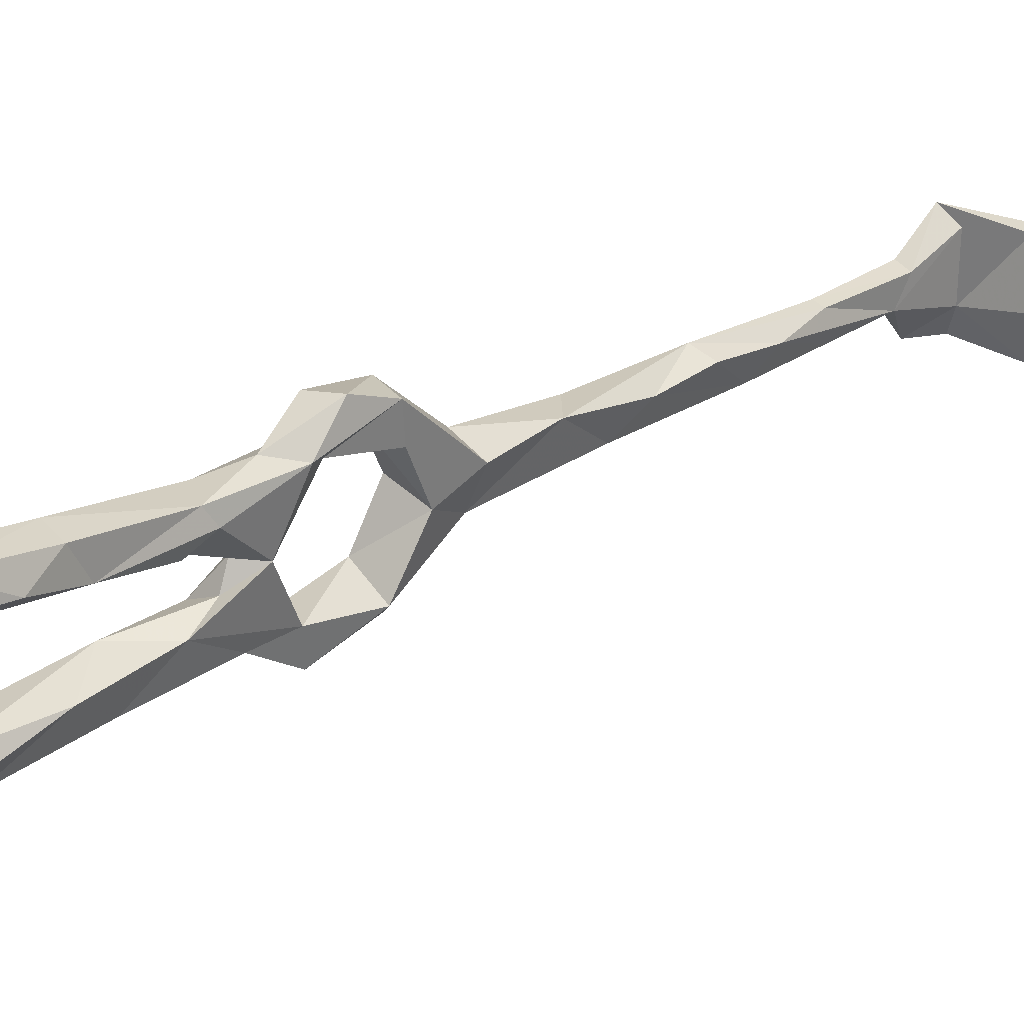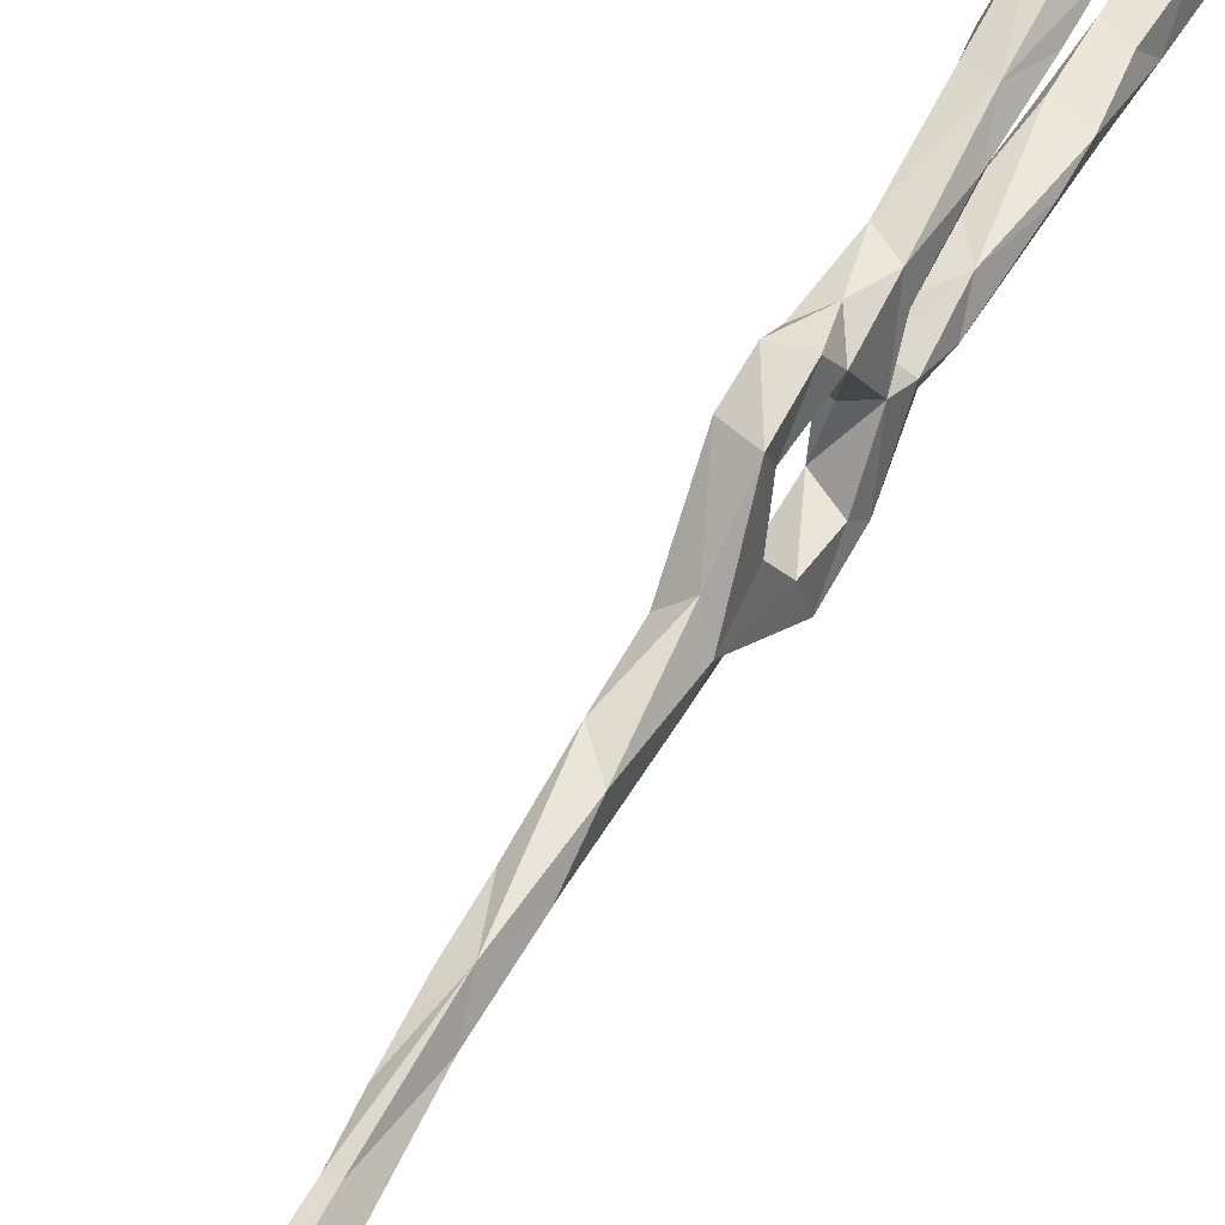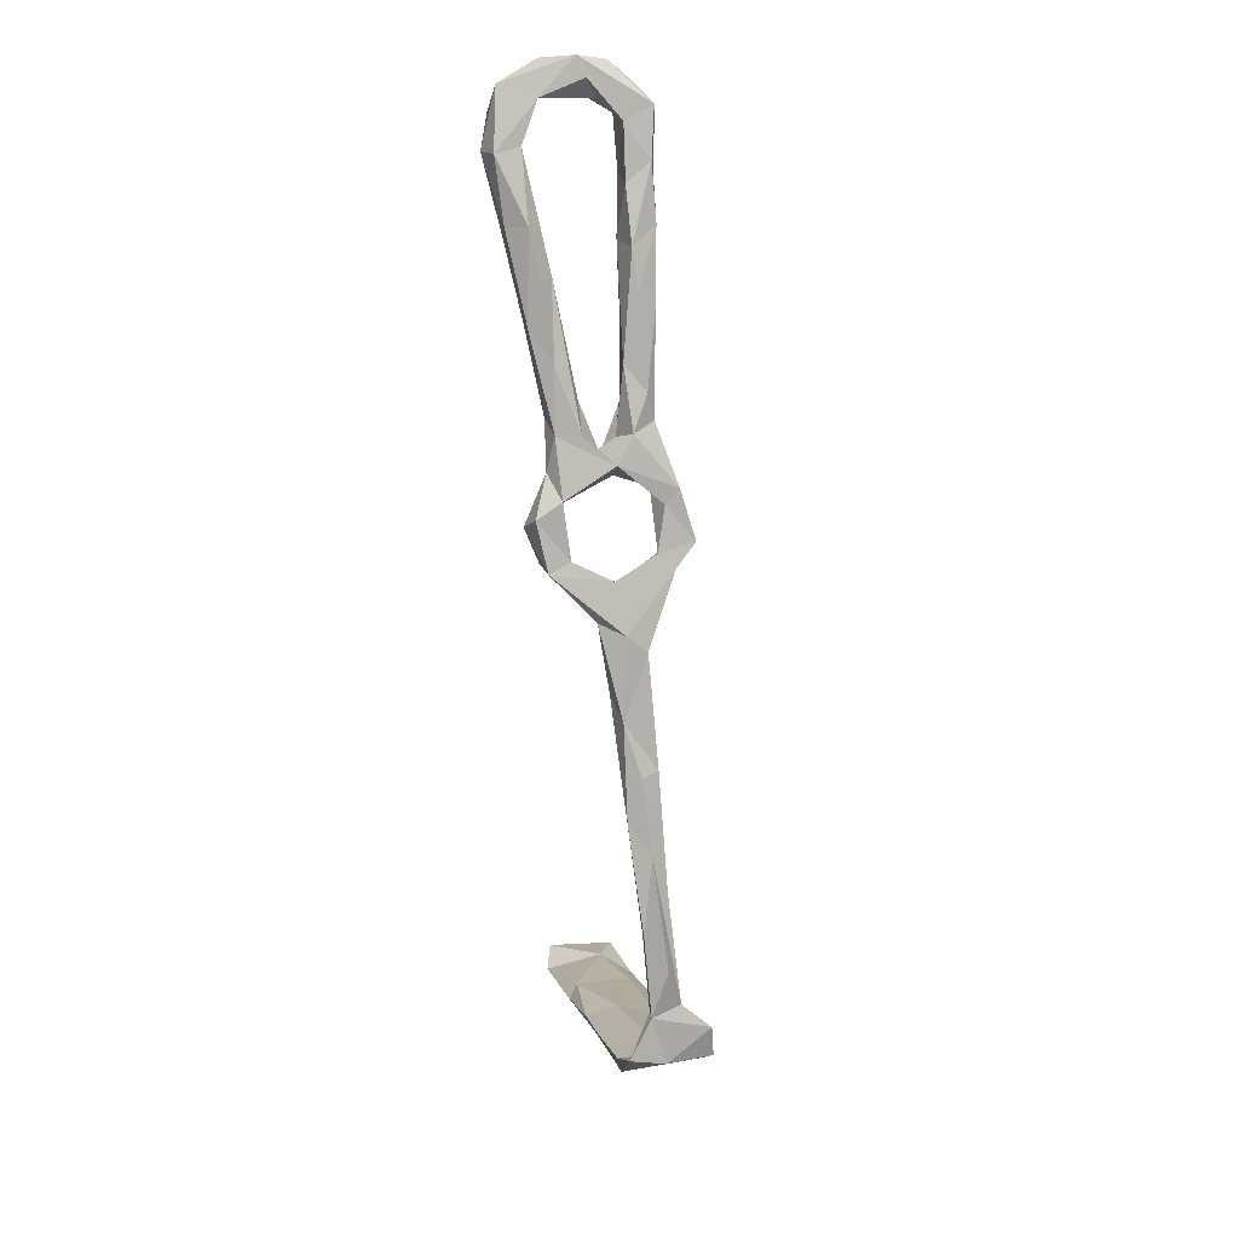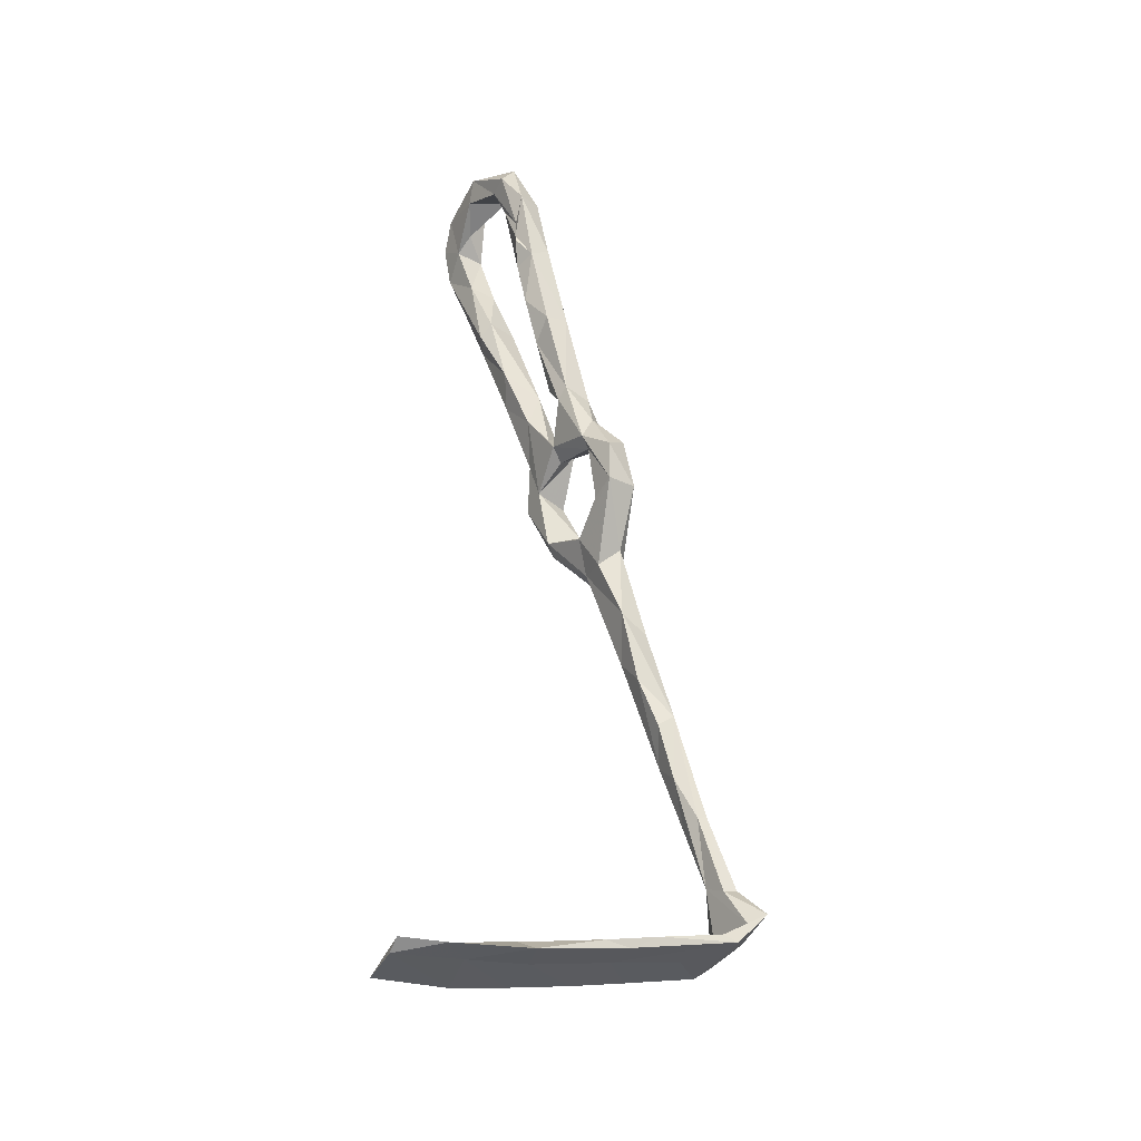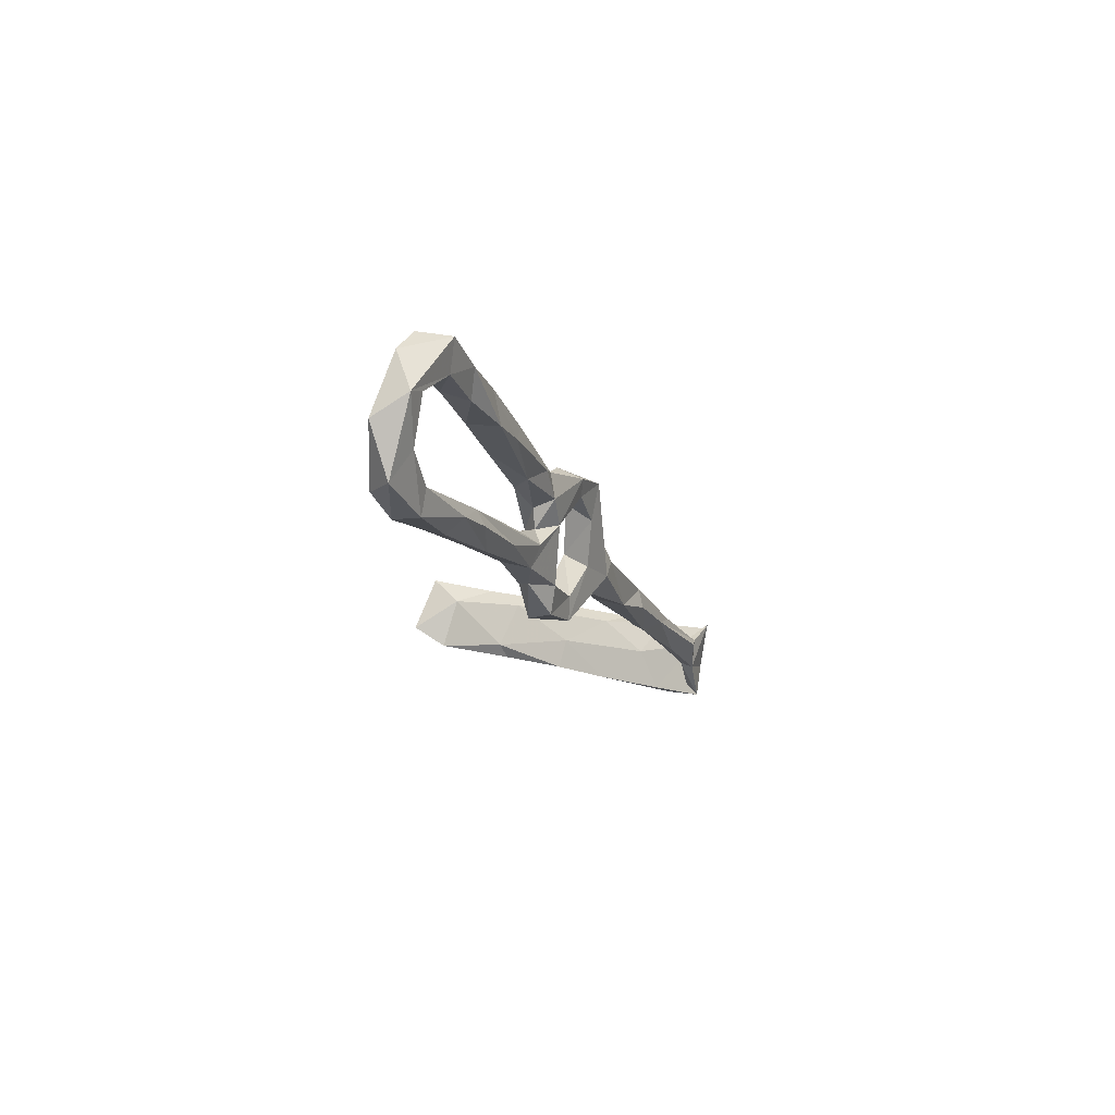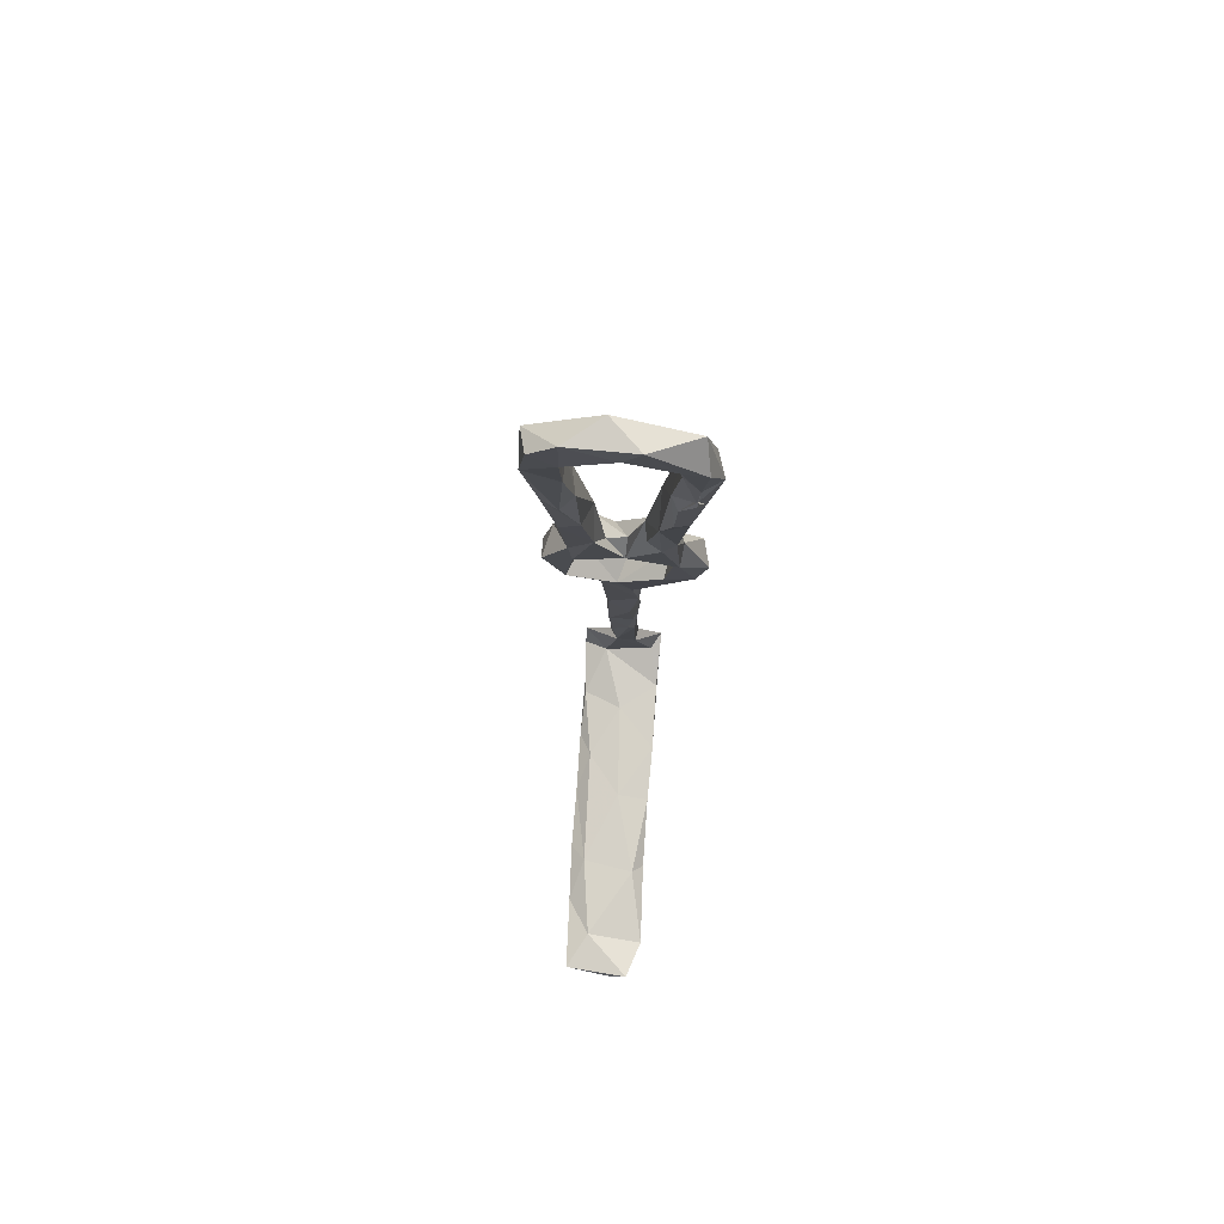
<metadata>
{"format":"obj","ext":"obj","renderer":"f3d","projection":"perspective","resolution":1024,"background":"white","views":[{"elev":19.2,"azim":-117.3,"up":"+Z"},{"elev":64.0,"azim":48.8,"up":"+Z"},{"elev":27.6,"azim":62.5,"up":"+Y"},{"elev":-40.6,"azim":-42.0,"up":"+Y"},{"elev":77.4,"azim":2.9,"up":"+Y"},{"elev":60.4,"azim":-97.5,"up":"+Y"}]}
</metadata>
<code>
v 122.1 -60.15 -309.6
v 114.6 -47.34 -310.1
v 118.6 -59.74 -308.6
v 109.1 -37.59 -307.2
v 113.5 -46.28 -305.1
v 78.67 57.25 -308.8
v 75.16 55.57 -308.9
v 81.56 47.51 -311.6
v 75.2 51.1 -306
v 79.33 43.39 -312.4
v 78.62 38.83 -301.8
v 75.04 53.24 -303.2
v 83.23 41.94 -314.1
v 80.97 48.98 -315.9
v 69.79 67.46 -307.7
v 81 36.54 -302.3
v 57.06 117.3 -326.5
v 59.61 112.2 -331.7
v 53.24 118.1 -313.3
v 54.97 113.9 -316.7
v 59.73 107.4 -326.3
v 54.95 108.8 -307
v 61.02 112.6 -309.7
v 62.44 103.8 -332.7
v 62.31 91 -307.1
v 57.83 103.3 -306.2
v 61.86 86.4 -305.8
v 58.48 97.02 -302.7
v 59.5 92.99 -303.4
v 53.41 109.1 -302.4
v 113.9 -38 -310.7
v 109.3 -32.61 -311.7
v 64.62 76.88 -306
v 90.99 24.69 -325.2
v 87.53 25.75 -323.2
v 85.38 37.13 -328
v 83.61 38.13 -322.1
v 93.37 27.95 -318.9
v 94.55 29.41 -326.9
v 87.64 20.29 -312.8
v 92.27 13.9 -315.6
v 105.6 -13.99 -312.9
v 100.2 -8.751 -313.1
v 100.4 -15.15 -308.3
v 104.6 -25.99 -306.8
v 107.4 -23.52 -304.8
v 95.01 -0.06668 -307.2
v 90.16 12.13 -309.3
v 83.02 26.08 -297.7
v 84.42 25.04 -303.8
v 80.88 33.64 -295.5
v 121.1 -71.16 -299.8
v 75.82 62.97 -325.4
v 70.87 80.67 -328.8
v 71.9 69.21 -321.6
v 78.27 73.39 -326.1
v 67.46 82.17 -325.8
v 77 54.41 -318.7
v 68.12 85.01 -322.8
v 118.9 -62.31 -304
v 92.97 23.75 -309.5
v 93.25 15.53 -305.5
v 66.66 95.45 -331.7
v 63.64 96.78 -325.3
v 125.6 -65.45 -315
v 122.6 -71.74 -310.7
v 68.14 70.97 -302.2
v 81.68 45.8 -323.2
v 125.9 -72.58 -315.3
v 84.27 52.36 -322.8
v 89.37 28.28 -301.7
v 116.7 -77.33 -298.6
v 111.4 -79.32 -309.6
v 121.4 -51.59 -307
v 121.3 -76.56 -315.8
v 114.4 -77.36 -316.9
v 105.2 -82.02 -319.4
v 94.28 -84.92 -311.7
v 54.59 -96.09 -311.3
v 62.01 -94.67 -316.1
v 72.57 -91.67 -308.2
v 47.52 -97.57 -319.4
v 70.5 -89.86 -311.2
v 76.93 -90.32 -315.4
v 67.2 -94.09 -327
v 51.1 -96.83 -329.8
v 46.44 -96.01 -316
v 99.22 -81.59 -317.7
v 92.8 -86.25 -321.9
v 92.86 -85.36 -304.4
v 98.91 -81.43 -302.3
v 87.07 -85.44 -305.2
v 121.7 -61.61 -302.9
v 79.57 -90.32 -324.8
v 124.6 -71.98 -305
v 83 51.38 -307.5
v 86.65 45.43 -313.4
v 85.48 50.98 -317.5
v 60.43 119.7 -318.2
v 60.23 110.9 -322.5
v 66.76 110.2 -331.7
v 62.19 115.6 -319.4
v 66.18 107.4 -325.3
v 57.25 115.3 -302.5
v 56.98 102.6 -299.1
v 63.04 104.3 -305
v 62.35 103.4 -299.5
v 77.86 77.13 -322.5
v 83.72 58.27 -321.6
v 79.95 63.59 -318.1
v 73.3 88.49 -328.9
v 74.97 85.14 -322.6
v 70.11 100.1 -329.4
v 69.61 96.2 -324
v 111.9 -29.71 -308.2
v 97.52 13.54 -309.8
v 106.7 -14.15 -308.5
v 101.9 -3.444 -306.8
v 98.36 9.239 -314.2
v 91.08 40.03 -325
v 77.95 65.08 -304.1
v 81.26 51.86 -302.4
v 86.34 39.95 -301.5
v 73 71.81 -300.9
v 69.48 90.37 -303.2
v 71.08 80.7 -307.1
v 65.99 89.98 -299.7
v 72.89 80.34 -304
v 90.85 37 -321.8
v 89.48 26.55 -296.7
v 80.78 44.34 -300.7
v 85.67 36.96 -295.9
v 115.5 -45.69 -304.4
v 113.4 -76.47 -299.4
v 123.7 -68.91 -296.8
v 108.8 -77.19 -309.1
v 74.89 -89.23 -322.4
v 88.63 -84.02 -312.3
v 57.69 -93.97 -323.7
v 62.05 87.18 -300.9
v 58.89 93.08 -303.3
v 58.86 91.69 -303.2
f 6 15 126
f 25 33 27
f 38 39 129
f 25 106 126
f 81 92 83
f 85 137 94
f 83 137 139
f 40 49 50
f 86 87 139
f 85 139 137
f 79 82 80
f 82 87 86
f 79 139 87
f 6 9 7
f 83 138 137
f 79 83 139
f 66 69 76
f 4 46 45
f 88 137 138
f 91 136 138
f 76 88 136
f 46 115 117
f 5 133 46
f 106 125 126
f 3 60 5
f 44 45 46
f 26 141 28
f 72 95 135
f 39 120 129
f 65 95 69
f 46 133 115
f 46 117 118
f 35 37 36
f 60 93 133
f 28 142 141
f 47 118 62
f 6 126 96
f 121 124 122
f 44 46 47
f 32 43 42
f 17 99 101
f 70 109 98
f 19 22 30
f 112 113 114
f 49 130 51
f 42 118 117
f 40 48 49
f 1 3 2
f 2 32 31
f 46 118 47
f 73 77 75
f 6 10 9
f 52 66 134
f 42 119 118
f 31 42 115
f 18 24 21
f 80 84 81
f 105 127 107
f 8 97 98
f 23 107 106
f 32 45 44
f 35 40 38
f 6 96 8
f 72 78 73
f 25 27 29
f 124 125 127
f 27 140 142
f 97 120 98
f 105 140 127
f 82 86 85
f 61 71 130
f 91 138 92
f 65 69 66
f 51 130 132
f 79 87 82
f 72 75 95
f 77 78 89
f 108 111 112
f 80 94 84
f 1 74 93
f 78 90 81
f 71 132 130
f 124 128 125
f 84 94 89
f 72 90 78
f 69 95 75
f 55 110 59
f 28 141 142
f 29 141 140
f 36 37 68
f 19 30 104
f 79 81 83
f 1 93 65
f 66 76 136
f 122 131 123
f 20 21 100
f 3 5 4
f 54 111 56
f 121 126 128
f 30 105 104
f 124 127 140
f 27 142 141
f 35 38 37
f 1 2 31
f 15 33 25
f 63 113 111
f 12 124 67
f 4 5 46
f 19 104 99
f 17 18 21
f 77 89 88
f 47 62 48
f 56 108 109
f 24 57 64
f 37 129 97
f 14 110 58
f 3 66 52
f 25 141 26
f 89 94 137
f 11 131 12
f 22 28 30
f 5 60 133
f 78 84 89
f 27 141 29
f 40 71 61
f 33 67 140
f 53 68 58
f 8 14 10
f 96 122 97
f 40 50 71
f 4 45 32
f 75 77 76
f 25 28 141
f 2 3 4
f 80 82 85
f 34 36 39
f 64 114 103
f 27 33 140
f 28 141 105
f 8 96 97
f 28 29 141
f 67 124 140
f 25 29 28
f 38 40 61
f 12 67 15
f 72 91 90
f 111 113 112
f 21 103 100
f 37 38 129
f 57 59 64
f 52 134 135
f 116 118 119
f 55 59 57
f 14 98 110
f 40 41 48
f 41 43 47
f 101 103 113
f 16 71 50
f 11 51 131
f 21 64 103
f 103 114 113
f 8 98 14
f 13 97 123
f 91 134 136
f 23 106 26
f 23 104 107
f 54 57 63
f 29 105 141
f 104 105 107
f 28 105 30
f 23 99 104
f 13 37 97
f 99 102 103
f 6 8 10
f 108 112 110
f 25 141 105
f 9 10 11
f 63 101 113
f 88 89 137
f 20 23 22
f 73 78 77
f 65 93 95
f 79 80 81
f 24 63 57
f 17 21 20
f 107 127 125
f 3 65 66
f 41 119 43
f 9 12 15
f 83 92 138
f 9 11 12
f 7 9 15
f 10 16 11
f 11 16 49
f 32 44 43
f 15 67 33
f 99 103 101
f 81 90 92
f 16 123 71
f 100 103 102
f 69 75 76
f 23 100 102
f 17 20 19
f 1 65 3
f 98 109 110
f 60 135 93
f 3 52 60
f 10 14 58
f 38 61 116
f 108 110 109
f 16 50 49
f 59 112 114
f 54 63 111
f 59 110 112
f 10 58 37
f 61 130 116
f 11 49 51
f 59 114 64
f 36 120 39
f 10 13 16
f 54 55 57
f 53 58 55
f 37 58 68
f 96 126 121
f 74 115 133
f 80 85 94
f 18 101 24
f 72 134 91
f 43 44 47
f 6 7 15
f 21 24 64
f 72 73 75
f 15 25 126
f 1 115 74
f 35 41 40
f 10 37 13
f 34 41 35
f 20 100 23
f 22 26 28
f 41 47 48
f 88 138 136
f 23 102 99
f 55 58 110
f 25 105 141
f 25 26 106
f 29 140 105
f 1 31 115
f 53 55 54
f 17 101 18
f 19 20 22
f 66 136 134
f 31 32 42
f 42 43 119
f 53 56 70
f 53 54 56
f 56 109 70
f 70 98 120
f 52 135 60
f 12 131 122
f 76 77 88
f 34 116 119
f 90 91 92
f 34 119 41
f 38 116 39
f 17 19 99
f 51 132 131
f 68 70 120
f 34 39 116
f 53 70 68
f 24 101 63
f 36 68 120
f 96 121 122
f 140 141 142
f 125 128 126
f 93 135 95
f 106 107 125
f 123 131 132
f 78 81 84
f 97 122 123
f 71 123 132
f 85 86 139
f 13 123 16
f 97 129 120
f 62 116 130
f 56 111 108
f 121 128 124
f 48 62 49
f 12 122 124
f 49 62 130
f 2 4 32
f 72 135 134
f 74 133 93
f 22 23 26
f 42 117 115
f 34 35 36
f 62 118 116

</code>
